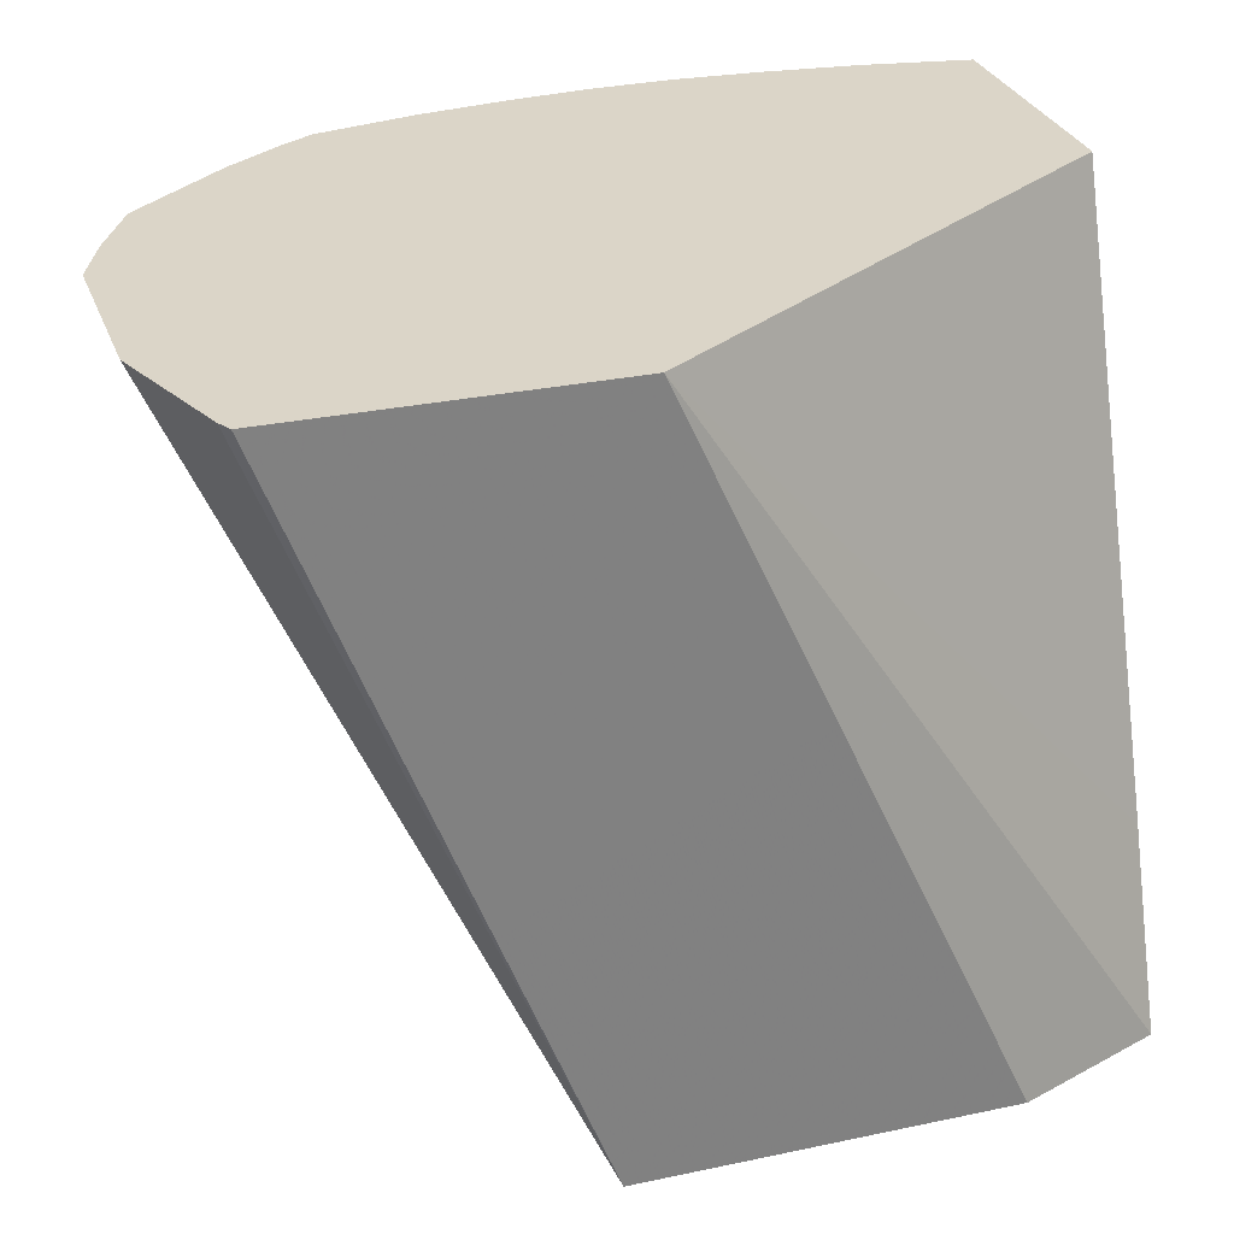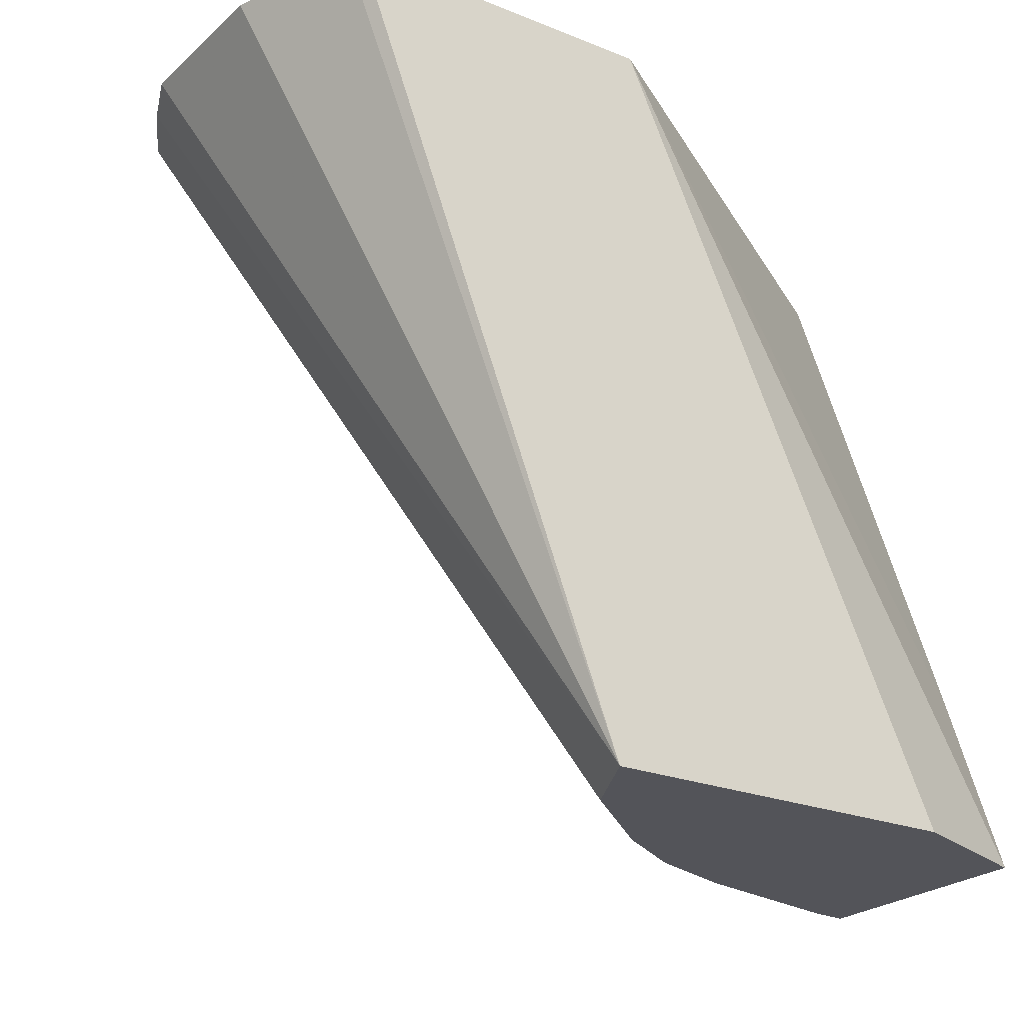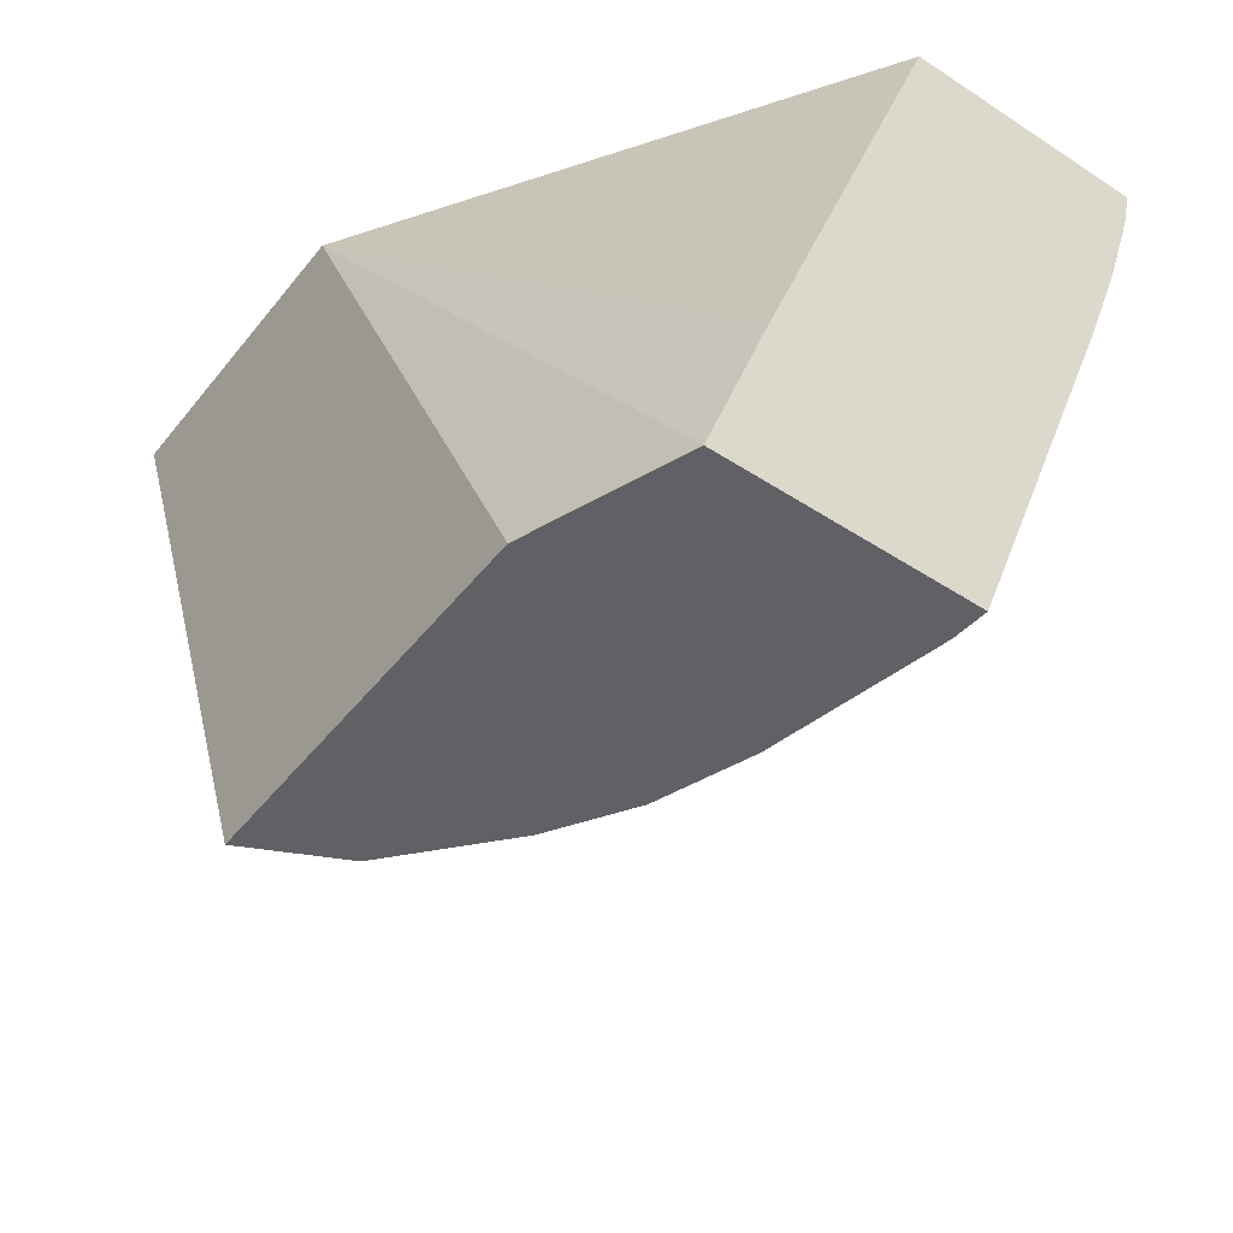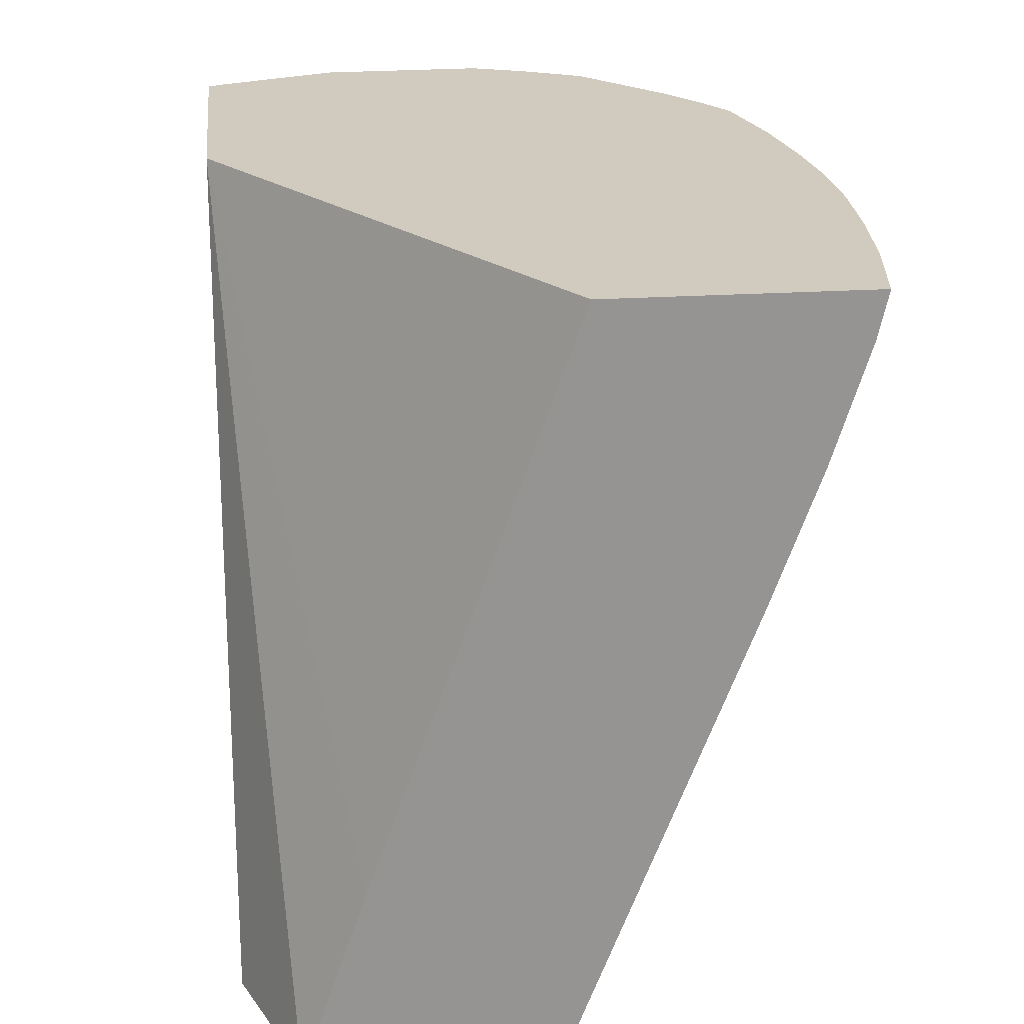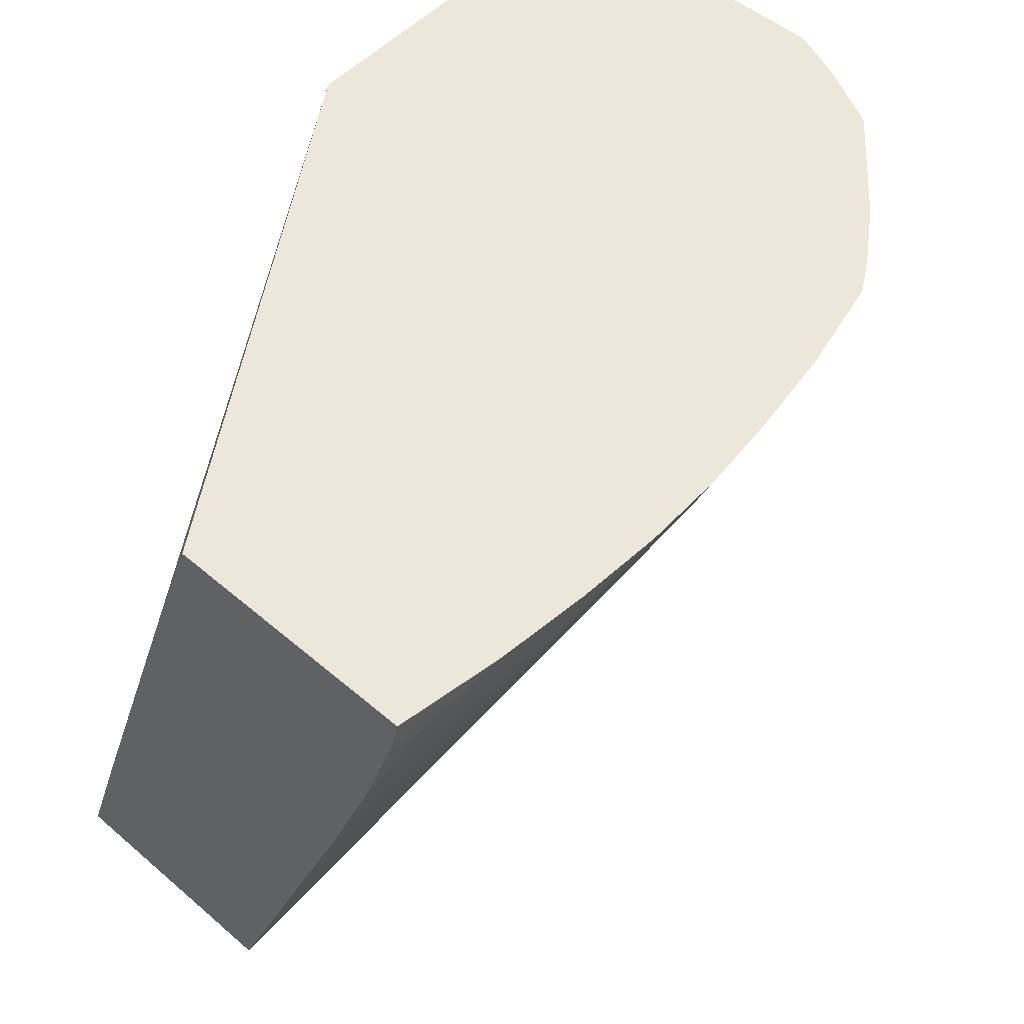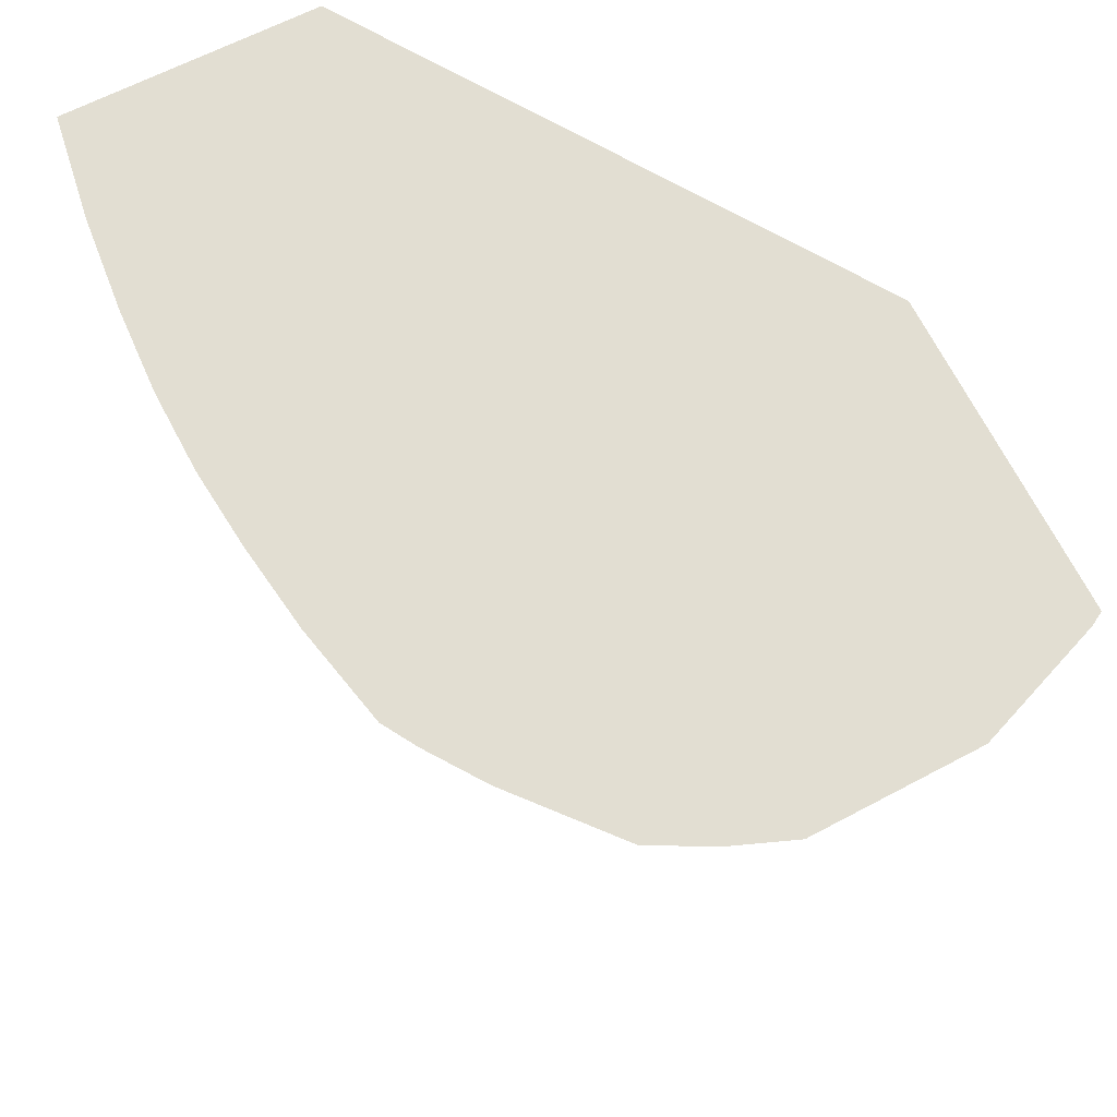
<metadata>
{"format":"obj","ext":"obj","renderer":"f3d","projection":"perspective","resolution":1024,"background":"white","views":[{"elev":29.6,"azim":-17.3,"up":"+Y"},{"elev":-23.8,"azim":-33.8,"up":"+Y"},{"elev":-47.8,"azim":53.6,"up":"+Y"},{"elev":23.3,"azim":83.7,"up":"+Y"},{"elev":52.7,"azim":132.6,"up":"+Y"},{"elev":68.0,"azim":-116.7,"up":"+Y"}]}
</metadata>
<code>
v -0.05317 0.1944 0.01215
v -0.05317 0.1905 0.01354
v -0.05317 0.1944 0.01038
v -0.05658 0.1944 0.01437
v -0.05317 0.1892 0.01399
v -0.05317 0.1943 0.01039
v -0.05389 0.1944 0.01027
v -0.05876 0.1944 0.01437
v -0.05419 0.1892 0.01437
v -0.05317 0.1892 0.01225
v -0.05317 0.1941 0.01045
v -0.05454 0.1944 0.0102
v -0.05338 0.194 0.01043
v -0.05882 0.1944 0.01428
v -0.05678 0.1892 0.01437
v -0.05454 0.1939 0.01036
v -0.05317 0.1923 0.01104
v -0.05339 0.1892 0.01227
v -0.0557 0.194 0.01036
v -0.05317 0.1933 0.0107
v -0.05513 0.1944 0.01017
v -0.05915 0.1944 0.01341
v -0.05917 0.1944 0.01225
v -0.05902 0.1944 0.01187
v -0.05647 0.1892 0.01373
v -0.05346 0.1892 0.01228
v -0.05685 0.1942 0.01044
v -0.05685 0.1944 0.01033
v -0.05624 0.1944 0.01024
v -0.0557 0.1944 0.01019
v -0.05881 0.1944 0.01144
v -0.05576 0.1892 0.01311
v -0.05458 0.1892 0.01253
v -0.05746 0.1943 0.01051
v -0.05754 0.1944 0.01048
v -0.05814 0.1944 0.01087
v -0.05777 0.1944 0.01061
v -0.05523 0.1892 0.01277
f 1 2 5
f 1 5 10
f 1 10 17
f 1 17 20
f 1 20 11
f 1 11 6
f 1 6 3
f 1 3 7
f 1 7 12
f 1 12 21
f 1 21 30
f 1 30 29
f 1 29 28
f 1 28 35
f 1 35 37
f 1 37 36
f 1 36 31
f 1 31 24
f 1 24 23
f 1 23 22
f 1 22 14
f 1 14 8
f 1 8 4
f 1 4 2
f 2 4 5
f 3 6 7
f 4 8 15
f 4 15 9
f 4 9 5
f 5 9 15
f 5 15 25
f 5 25 32
f 5 32 38
f 5 38 33
f 5 33 26
f 5 26 18
f 5 18 10
f 6 11 7
f 7 11 13
f 7 13 12
f 8 14 15
f 10 16 17
f 10 18 19
f 10 19 16
f 11 20 13
f 12 13 16
f 12 16 21
f 13 20 16
f 14 22 15
f 15 22 23
f 15 23 24
f 15 24 25
f 16 20 17
f 16 19 21
f 18 26 27
f 18 27 19
f 19 27 28
f 19 28 29
f 19 29 30
f 19 30 21
f 24 31 25
f 25 31 32
f 26 33 34
f 26 34 27
f 27 34 28
f 28 34 35
f 31 36 32
f 32 36 37
f 32 37 38
f 33 38 34
f 34 37 35
f 34 38 37

</code>
